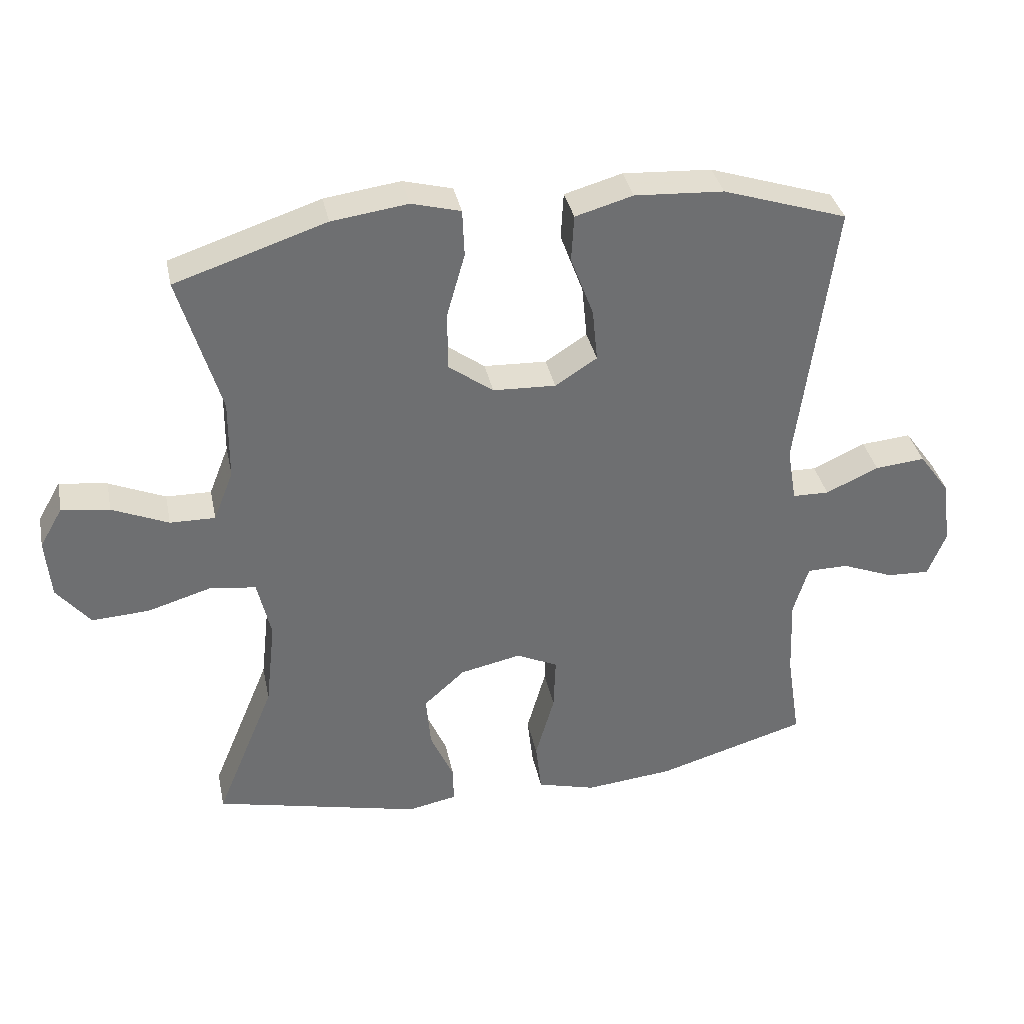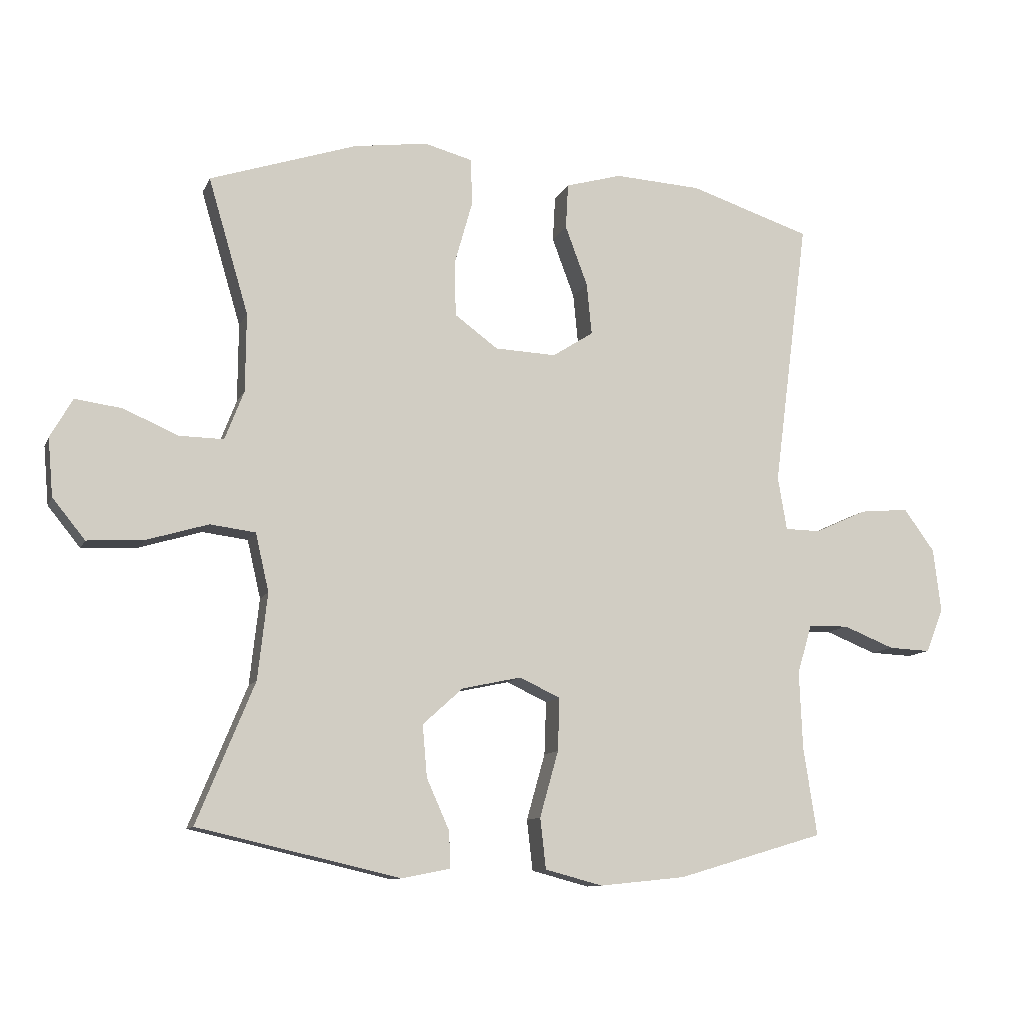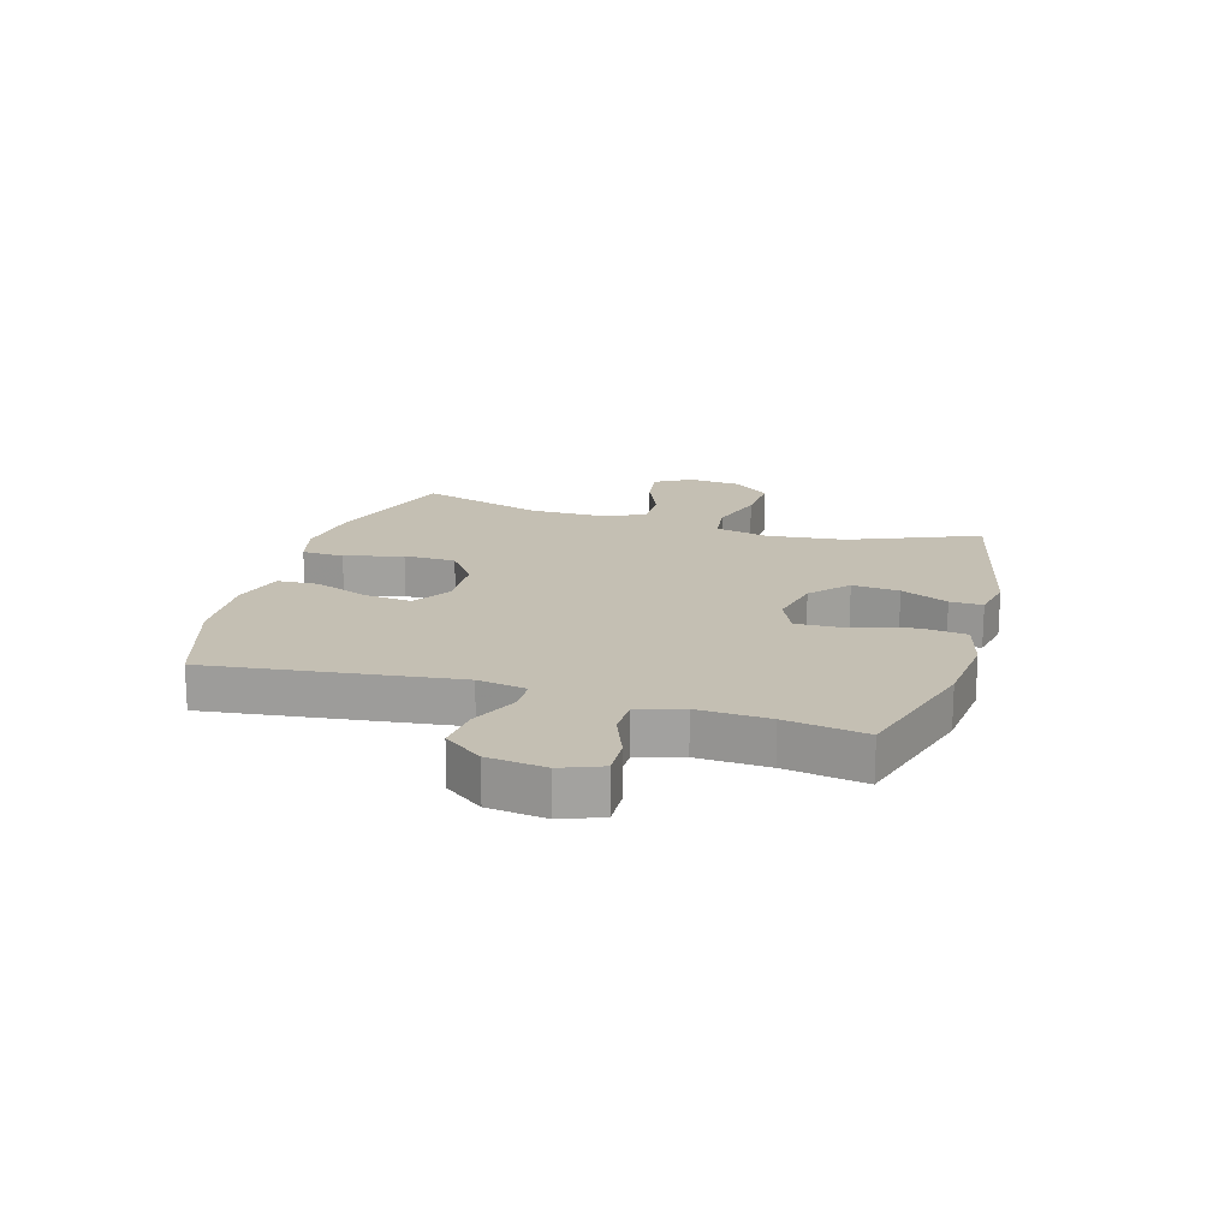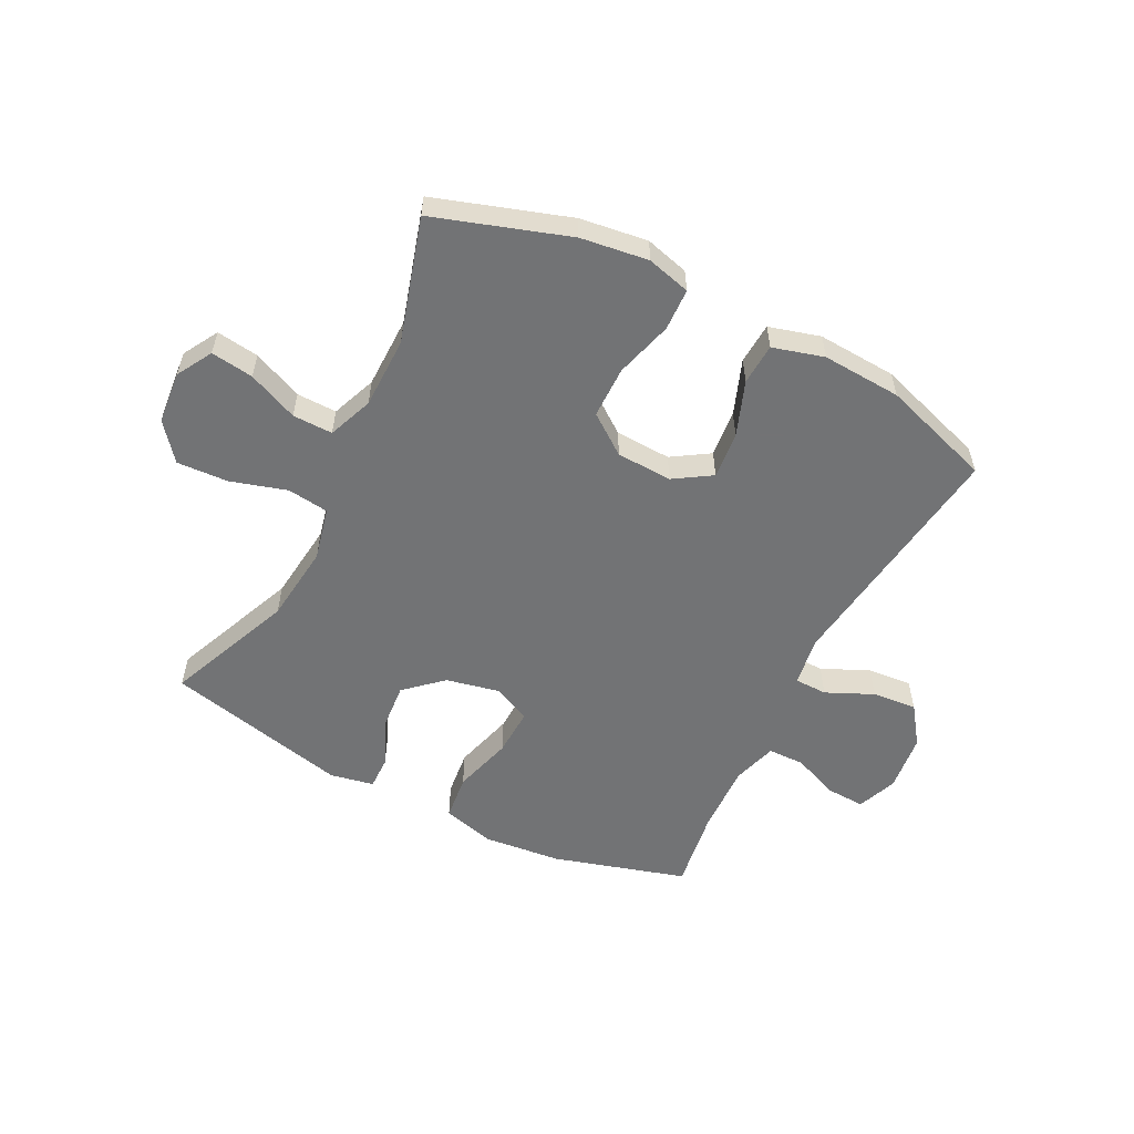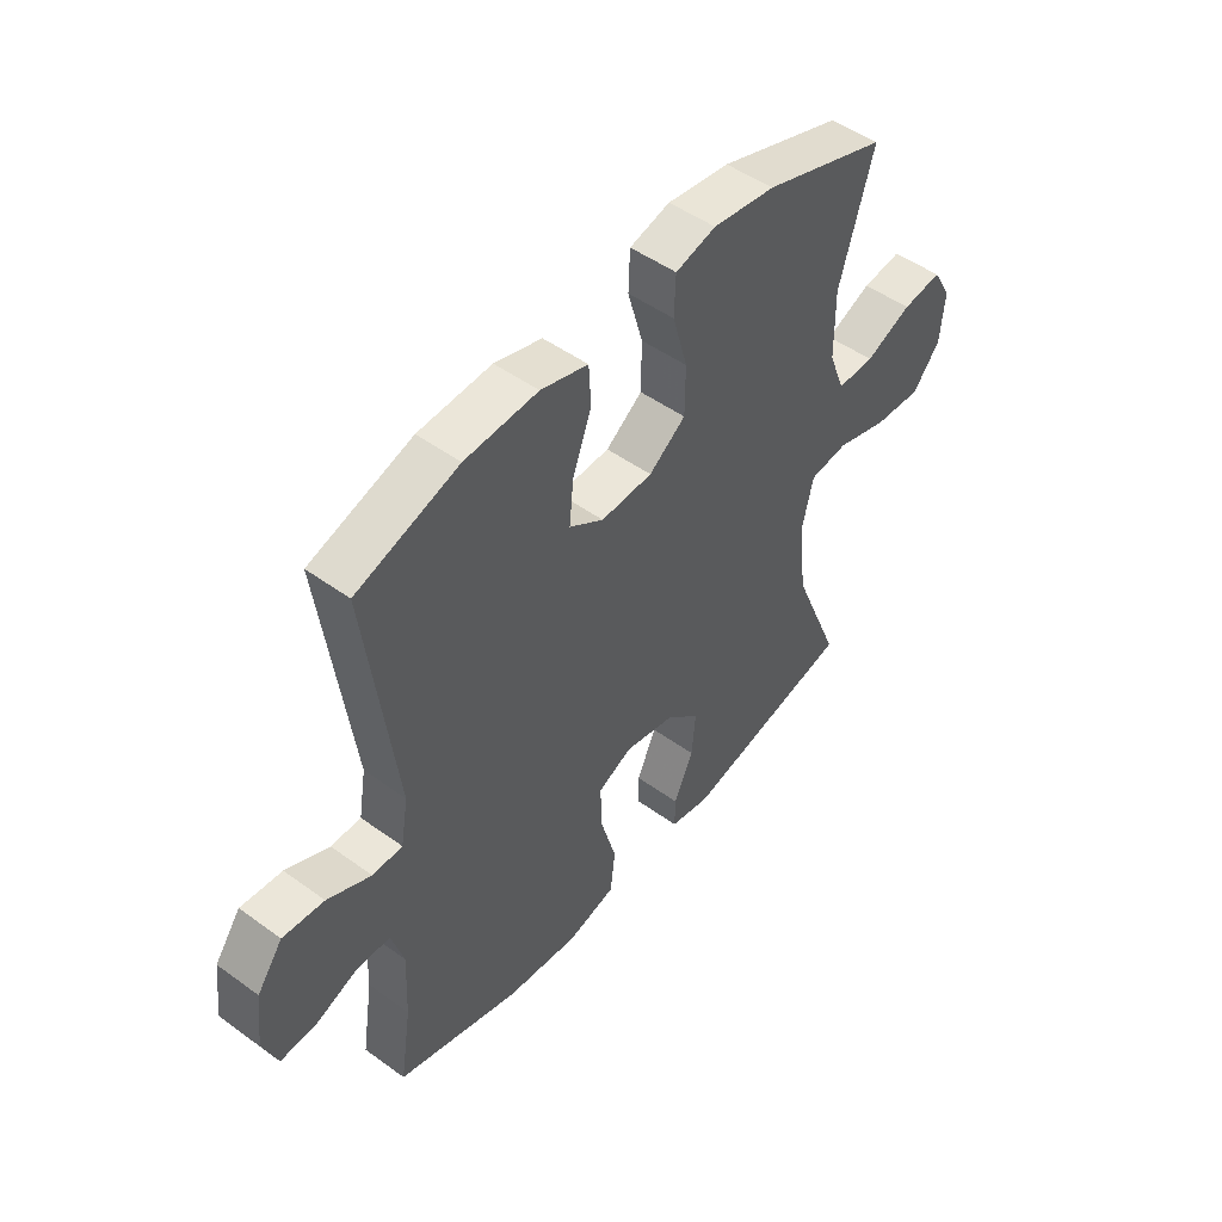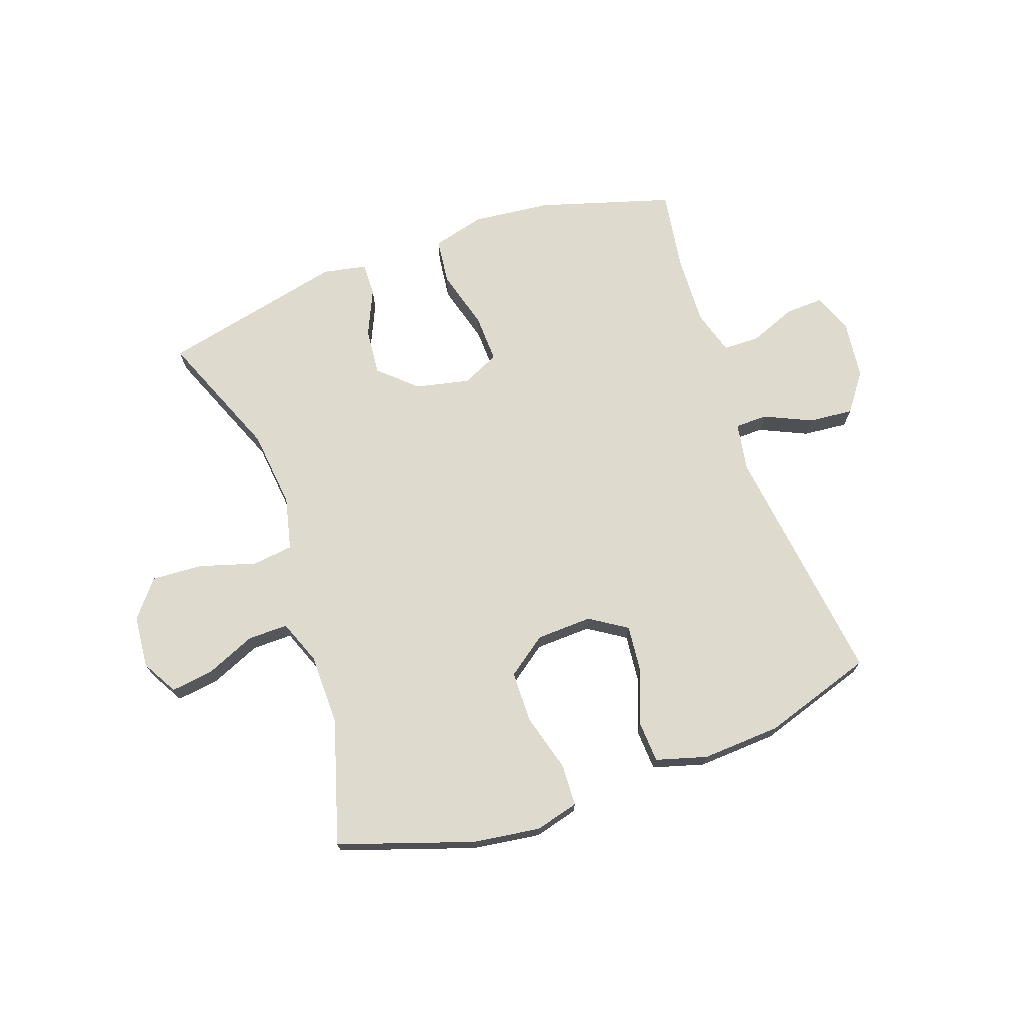
<metadata>
{"format":"obj","ext":"obj","renderer":"f3d","projection":"perspective","resolution":1024,"background":"white","views":[{"elev":35.9,"azim":-11.6,"up":"+Z"},{"elev":-10.5,"azim":-16.6,"up":"+Z"},{"elev":17.8,"azim":106.5,"up":"+Y"},{"elev":-55.9,"azim":-27.0,"up":"+Y"},{"elev":49.1,"azim":128.8,"up":"+Z"},{"elev":71.3,"azim":-19.3,"up":"+Y"}]}
</metadata>
<code>
v 0.5 0.07 0.5
v 0.445 0.07 0.079
v 0.459 0.07 -0.005
v 0.515 0.07 -0.006
v 0.596 0.07 0.031
v 0.673 0.07 0.038
v 0.721 0.07 -0.028
v 0.733 0.07 -0.128
v 0.706 0.07 -0.197
v 0.64 0.07 -0.194
v 0.56 0.07 -0.162
v 0.497 0.07 -0.163
v 0.474 0.07 -0.24
v 0.479 0.07 -0.362
v 0.5 0.07 -0.5
v 0.27 0.07 -0.568
v 0.135 0.07 -0.582
v 0.045 0.07 -0.558
v 0.036 0.07 -0.479
v 0.065 0.07 -0.376
v 0.068 0.07 -0.293
v 0.004 0.07 -0.263
v -0.089 0.07 -0.283
v -0.152 0.07 -0.34
v -0.145 0.07 -0.421
v -0.109 0.07 -0.502
v -0.108 0.07 -0.558
v -0.183 0.07 -0.573
v -0.5 0.07 -0.5
v -0.41 0.07 -0.281
v -0.395 0.07 -0.146
v -0.416 0.07 -0.055
v -0.487 0.07 -0.046
v -0.584 0.07 -0.075
v -0.672 0.07 -0.08
v -0.723 0.07 -0.017
v -0.731 0.07 0.074
v -0.696 0.07 0.135
v -0.623 0.07 0.125
v -0.537 0.07 0.088
v -0.468 0.07 0.087
v -0.438 0.07 0.164
v -0.437 0.07 0.287
v -0.5 0.07 0.5
v -0.27 0.07 0.576
v -0.154 0.07 0.592
v -0.079 0.07 0.572
v -0.076 0.07 0.5
v -0.104 0.07 0.401
v -0.103 0.07 0.312
v -0.035 0.07 0.262
v 0.061 0.07 0.258
v 0.125 0.07 0.299
v 0.117 0.07 0.38
v 0.082 0.07 0.474
v 0.086 0.07 0.545
v 0.174 0.07 0.57
v 0.31 0.07 0.562
v 0.5 0 0.5
v 0.445 0 0.079
v 0.459 0 -0.005
v 0.515 0 -0.006
v 0.596 0 0.031
v 0.673 0 0.038
v 0.721 0 -0.028
v 0.733 0 -0.128
v 0.706 0 -0.197
v 0.64 0 -0.194
v 0.56 0 -0.162
v 0.497 0 -0.163
v 0.474 0 -0.24
v 0.479 0 -0.362
v 0.5 0 -0.5
v 0.27 0 -0.568
v 0.135 0 -0.582
v 0.045 0 -0.558
v 0.036 0 -0.479
v 0.065 0 -0.376
v 0.068 0 -0.293
v 0.004 0 -0.263
v -0.089 0 -0.283
v -0.152 0 -0.34
v -0.145 0 -0.421
v -0.109 0 -0.502
v -0.108 0 -0.558
v -0.183 0 -0.573
v -0.5 0 -0.5
v -0.41 0 -0.281
v -0.395 0 -0.146
v -0.416 0 -0.055
v -0.487 0 -0.046
v -0.584 0 -0.075
v -0.672 0 -0.08
v -0.723 0 -0.017
v -0.731 0 0.074
v -0.696 0 0.135
v -0.623 0 0.125
v -0.537 0 0.088
v -0.468 0 0.087
v -0.438 0 0.164
v -0.437 0 0.287
v -0.5 0 0.5
v -0.27 0 0.576
v -0.154 0 0.592
v -0.079 0 0.572
v -0.076 0 0.5
v -0.104 0 0.401
v -0.103 0 0.312
v -0.035 0 0.262
v 0.061 0 0.258
v 0.125 0 0.299
v 0.117 0 0.38
v 0.082 0 0.474
v 0.086 0 0.545
v 0.174 0 0.57
v 0.31 0 0.562
f 58 1 2
f 57 58 2
f 56 57 2
f 55 56 2
f 54 55 2
f 53 54 2 3
f 52 53 3
f 51 52 3
f 47 48 49
f 46 47 49
f 45 46 49
f 44 45 49
f 43 44 49
f 42 43 49 50
f 41 42 50 51
f 38 39 40
f 37 38 40
f 36 37 40
f 35 36 40
f 34 35 40
f 33 34 40
f 32 33 40 41
f 28 29 30
f 27 28 30
f 26 27 30
f 25 26 30
f 24 25 30 31
f 23 24 31 32
f 18 19 20
f 17 18 20
f 16 17 20
f 15 16 20
f 14 15 20
f 13 14 20 21
f 12 13 21 22
f 9 10 11
f 8 9 11
f 7 8 11
f 6 7 11
f 5 6 11
f 4 5 11
f 3 4 11 12
f 41 51 3
f 32 41 3
f 23 32 3
f 22 23 3
f 3 12 22
f 60 59 116
f 60 116 115
f 60 115 114
f 60 114 113
f 60 113 112
f 61 60 112 111
f 61 111 110
f 61 110 109
f 107 106 105
f 107 105 104
f 107 104 103
f 107 103 102
f 107 102 101
f 108 107 101 100
f 109 108 100 99
f 98 97 96
f 98 96 95
f 98 95 94
f 98 94 93
f 98 93 92
f 98 92 91
f 99 98 91 90
f 88 87 86
f 88 86 85
f 88 85 84
f 88 84 83
f 89 88 83 82
f 90 89 82 81
f 78 77 76
f 78 76 75
f 78 75 74
f 78 74 73
f 78 73 72
f 79 78 72 71
f 80 79 71 70
f 69 68 67
f 69 67 66
f 69 66 65
f 69 65 64
f 69 64 63
f 69 63 62
f 70 69 62 61
f 61 109 99
f 61 99 90
f 61 90 81
f 61 81 80
f 80 70 61
f 1 59 60 2
f 2 60 61 3
f 3 61 62 4
f 4 62 63 5
f 5 63 64 6
f 6 64 65 7
f 7 65 66 8
f 8 66 67 9
f 9 67 68 10
f 10 68 69 11
f 11 69 70 12
f 12 70 71 13
f 13 71 72 14
f 14 72 73 15
f 15 73 74 16
f 16 74 75 17
f 17 75 76 18
f 18 76 77 19
f 19 77 78 20
f 20 78 79 21
f 21 79 80 22
f 22 80 81 23
f 23 81 82 24
f 24 82 83 25
f 25 83 84 26
f 26 84 85 27
f 27 85 86 28
f 28 86 87 29
f 29 87 88 30
f 30 88 89 31
f 31 89 90 32
f 32 90 91 33
f 33 91 92 34
f 34 92 93 35
f 35 93 94 36
f 36 94 95 37
f 37 95 96 38
f 38 96 97 39
f 39 97 98 40
f 40 98 99 41
f 41 99 100 42
f 42 100 101 43
f 43 101 102 44
f 44 102 103 45
f 45 103 104 46
f 46 104 105 47
f 47 105 106 48
f 48 106 107 49
f 49 107 108 50
f 50 108 109 51
f 51 109 110 52
f 52 110 111 53
f 53 111 112 54
f 54 112 113 55
f 55 113 114 56
f 56 114 115 57
f 57 115 116 58
f 58 116 59 1

</code>
